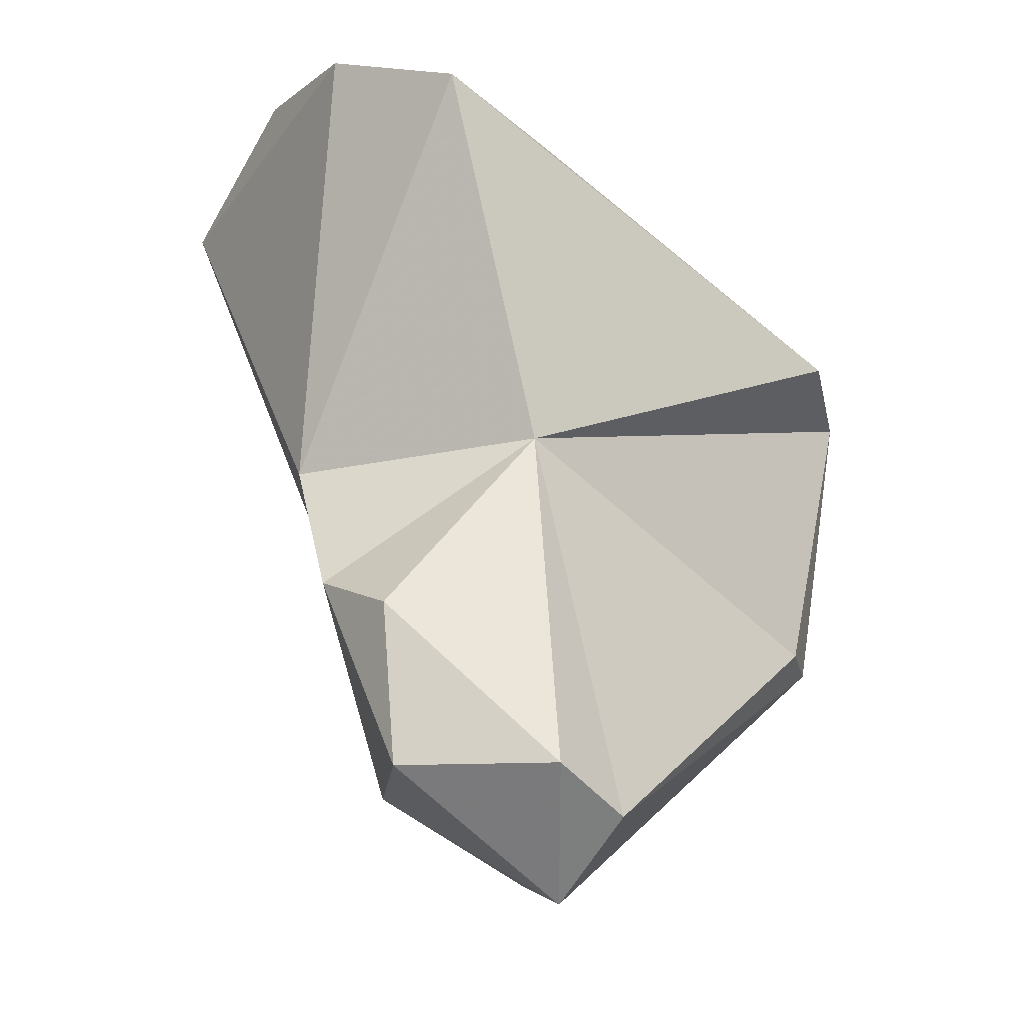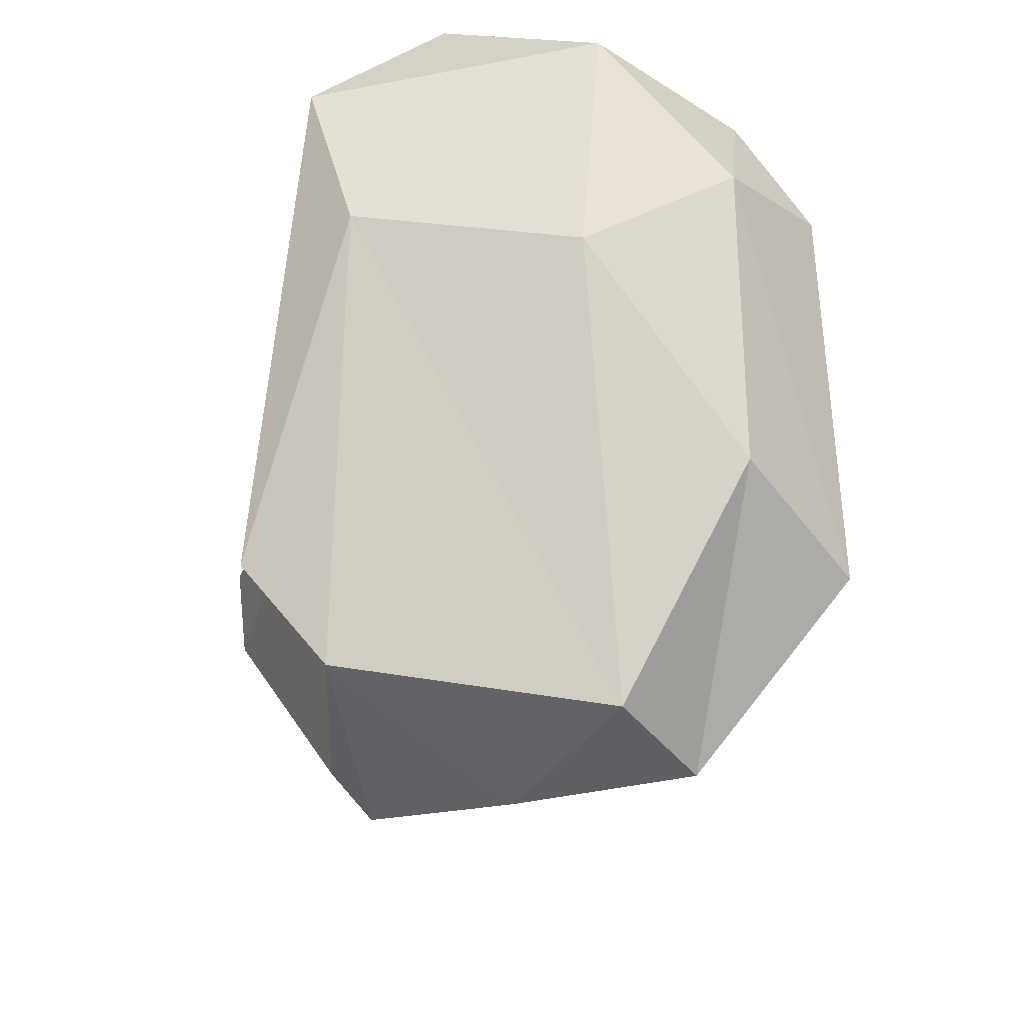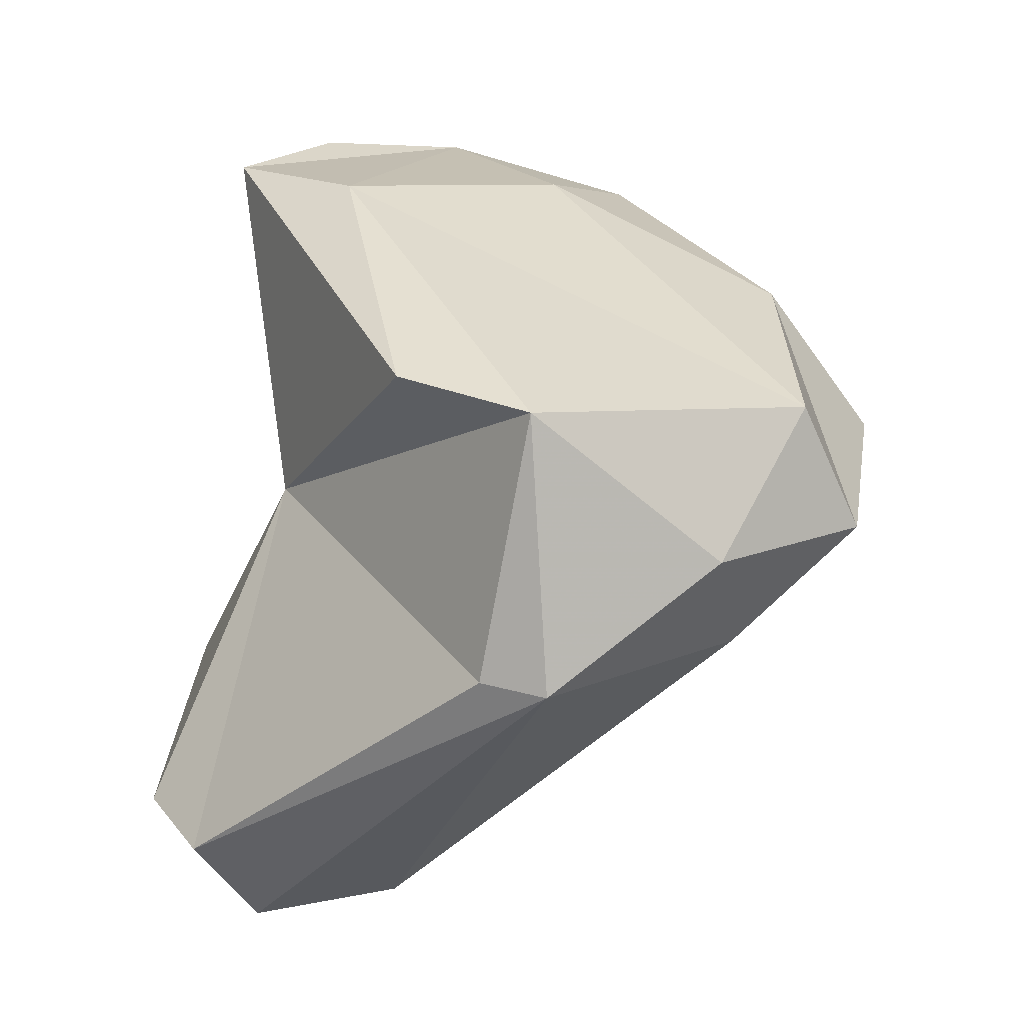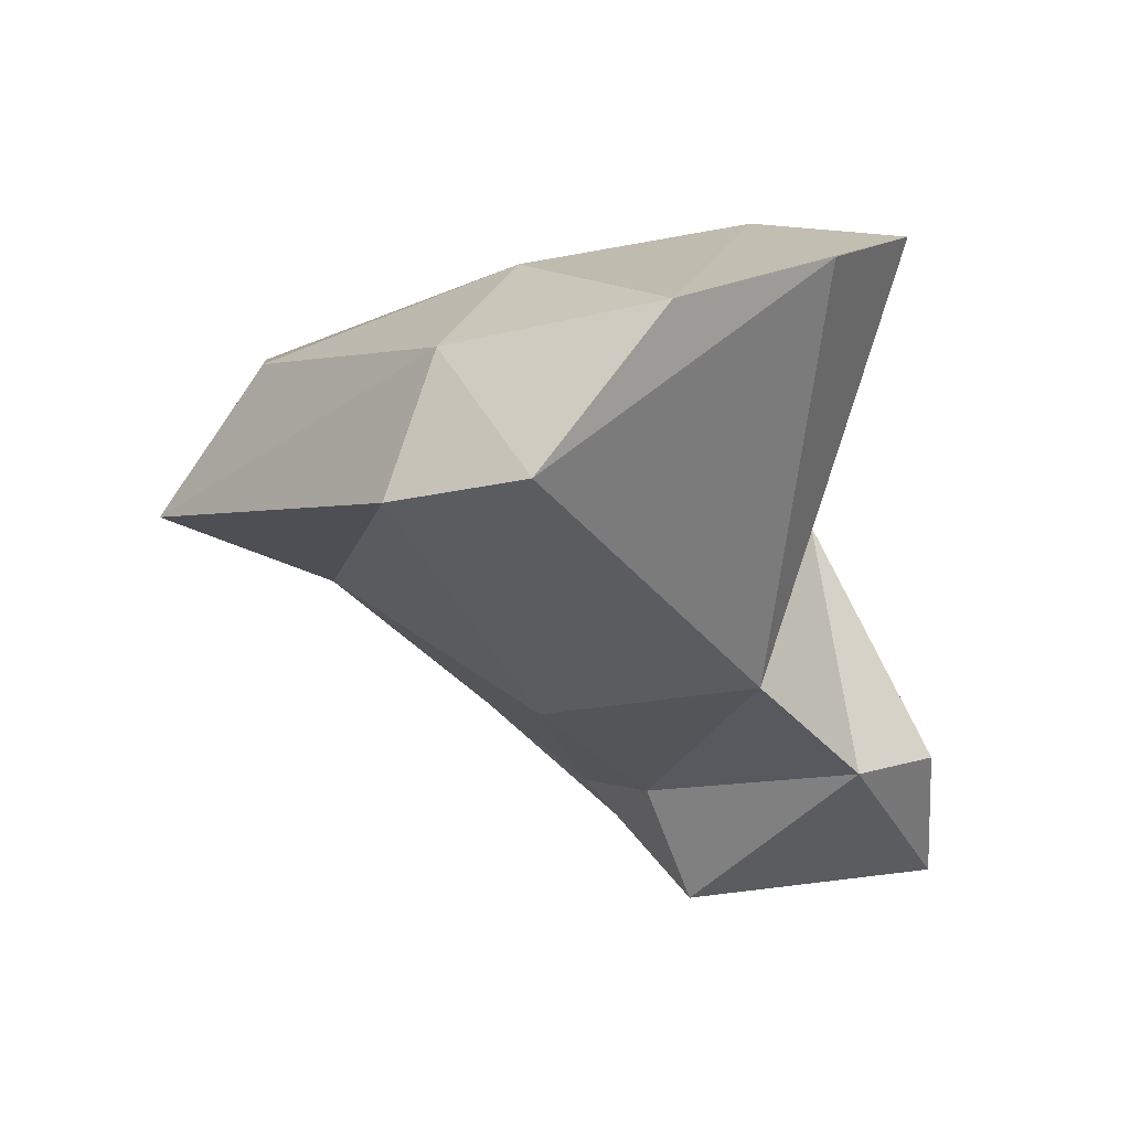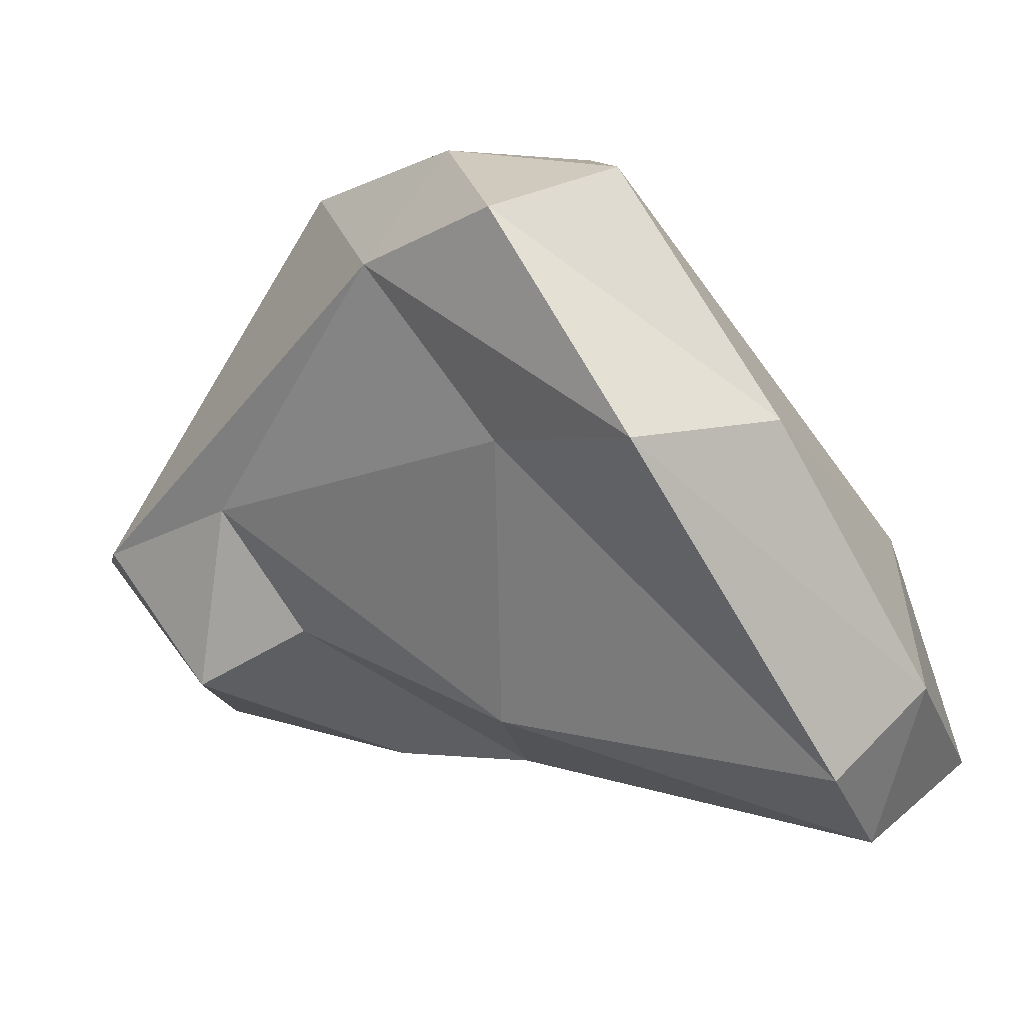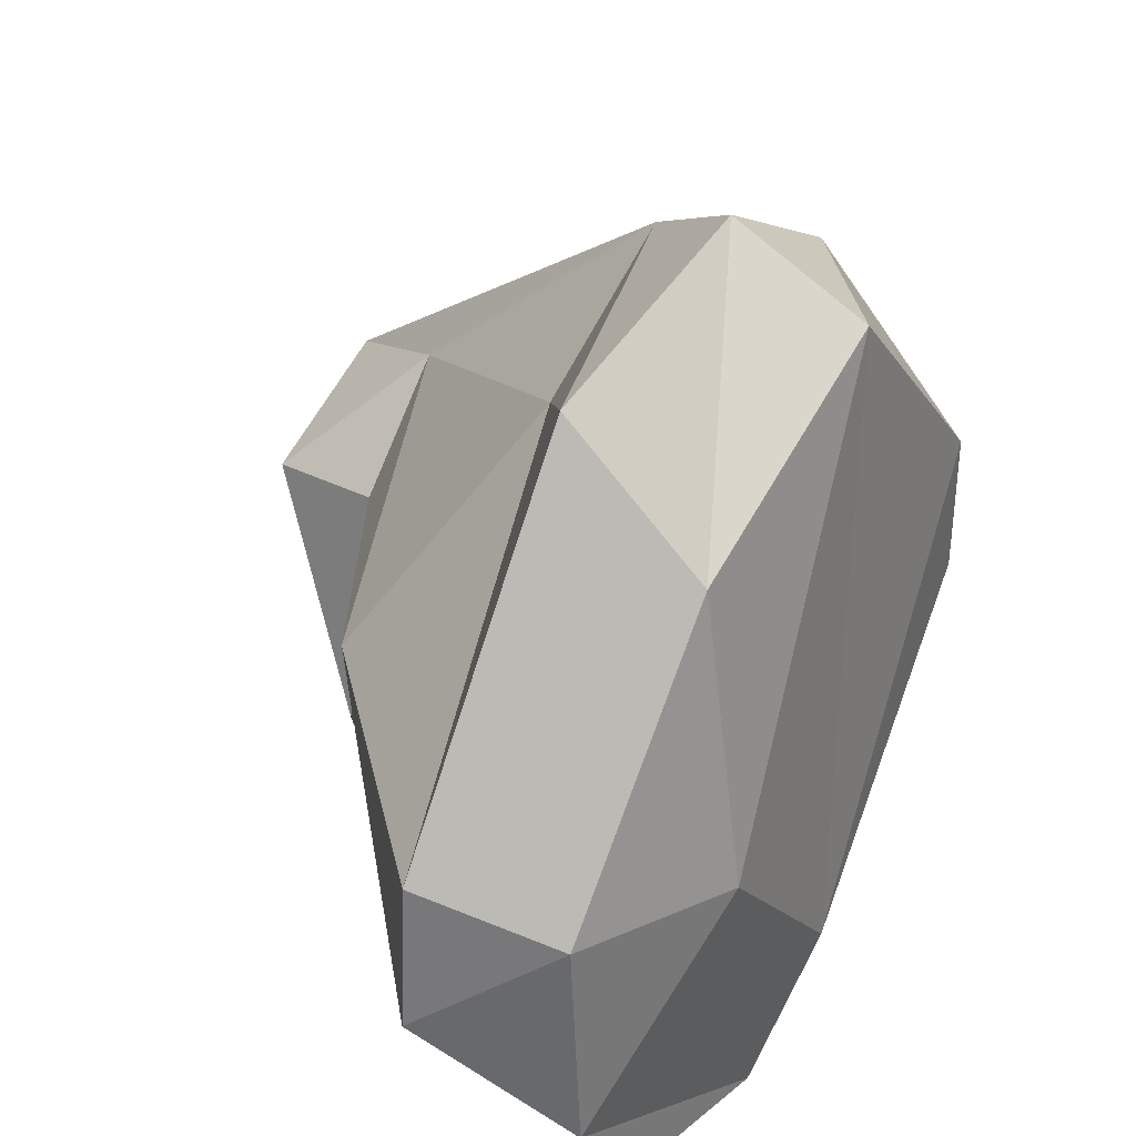
<metadata>
{"format":"obj","ext":"obj","renderer":"f3d","projection":"perspective","resolution":1024,"background":"white","views":[{"elev":-11.4,"azim":2.6,"up":"+Z"},{"elev":45.3,"azim":128.9,"up":"+Z"},{"elev":0.8,"azim":95.5,"up":"+Z"},{"elev":33.7,"azim":-89.4,"up":"+Z"},{"elev":71.7,"azim":-93.1,"up":"+Y"},{"elev":55.8,"azim":-31.7,"up":"+Y"}]}
</metadata>
<code>
v 166.6 304 83.25
v 170.1 299 75.47
v 169.7 306.1 84.53
v 169.9 304 74.83
v 167.4 307.1 82.13
v 173.1 301.4 70.07
v 171.1 296.5 72.25
v 172.2 300.3 67.4
v 175.9 303 68.25
v 175.1 309.1 74.96
v 171 297.8 85.97
v 173 294.3 67.68
v 172.7 294.5 71.48
v 169 301.2 86.06
v 174.2 295.9 84.88
v 175.8 300.3 65.21
v 173.8 304.5 84.35
v 179.4 309.4 72.21
v 174.8 310.4 81.21
v 173.7 313 77.73
v 176.8 294 67.71
v 179.3 312.5 75.06
v 176.1 297.4 75.98
v 176.7 296.8 64.66
v 178.2 295.4 66.59
v 180.7 311.2 78.01
v 176.4 299.2 84.05
v 182.3 309.2 74.25
v 183.1 305.1 71.06
v 183.5 301.5 78.68
v 182.8 303.4 71.38
v 184 304.8 77.8
g foo
f 7 8 12
f 24 12 8
f 16 24 8
f 13 12 21
f 12 13 7
f 12 24 21
f 24 25 21
f 2 6 7
f 6 8 7
f 24 16 29
f 8 6 9
f 16 8 9
f 6 2 4
f 24 29 25
f 9 6 4
f 16 18 29
f 18 16 9
f 2 7 23
f 13 23 7
f 23 13 21
f 23 21 25
f 1 4 2
f 31 23 25
f 31 25 29
f 1 5 4
f 10 4 5
f 4 10 9
f 9 10 18
f 23 15 2
f 2 11 1
f 31 32 23
f 29 32 31
f 10 5 20
f 18 28 29
f 22 28 18
f 18 10 20
f 22 18 20
f 15 11 2
f 23 30 15
f 11 14 1
f 30 23 32
f 14 3 1
f 3 5 1
f 3 20 5
f 19 20 3
f 32 29 28
f 32 28 26
f 28 22 26
f 26 22 19
f 22 20 19
f 27 14 15
f 14 11 15
f 27 15 30
f 17 14 27
f 3 14 17
f 32 27 30
f 19 3 17
f 26 17 27
f 26 27 32
f 19 17 26
g

</code>
